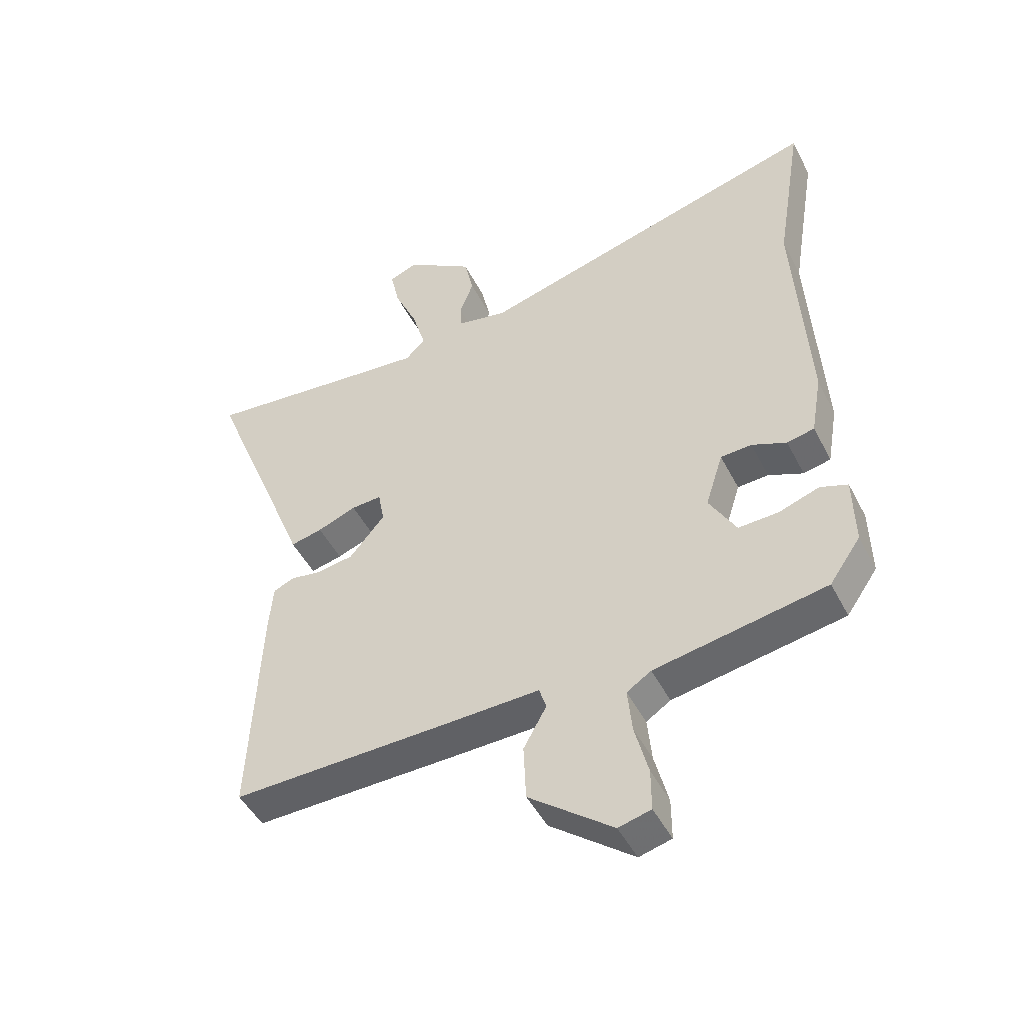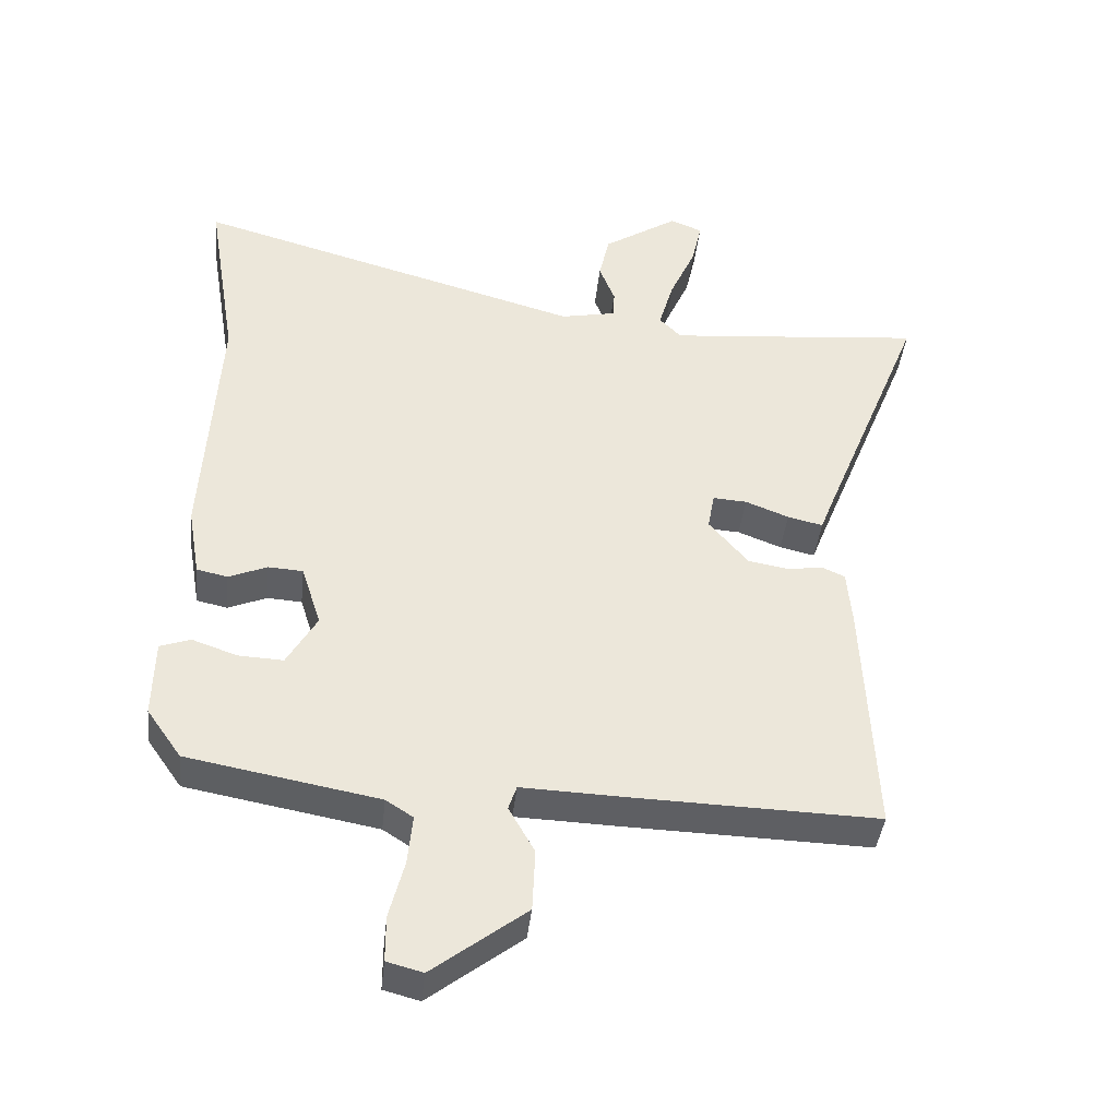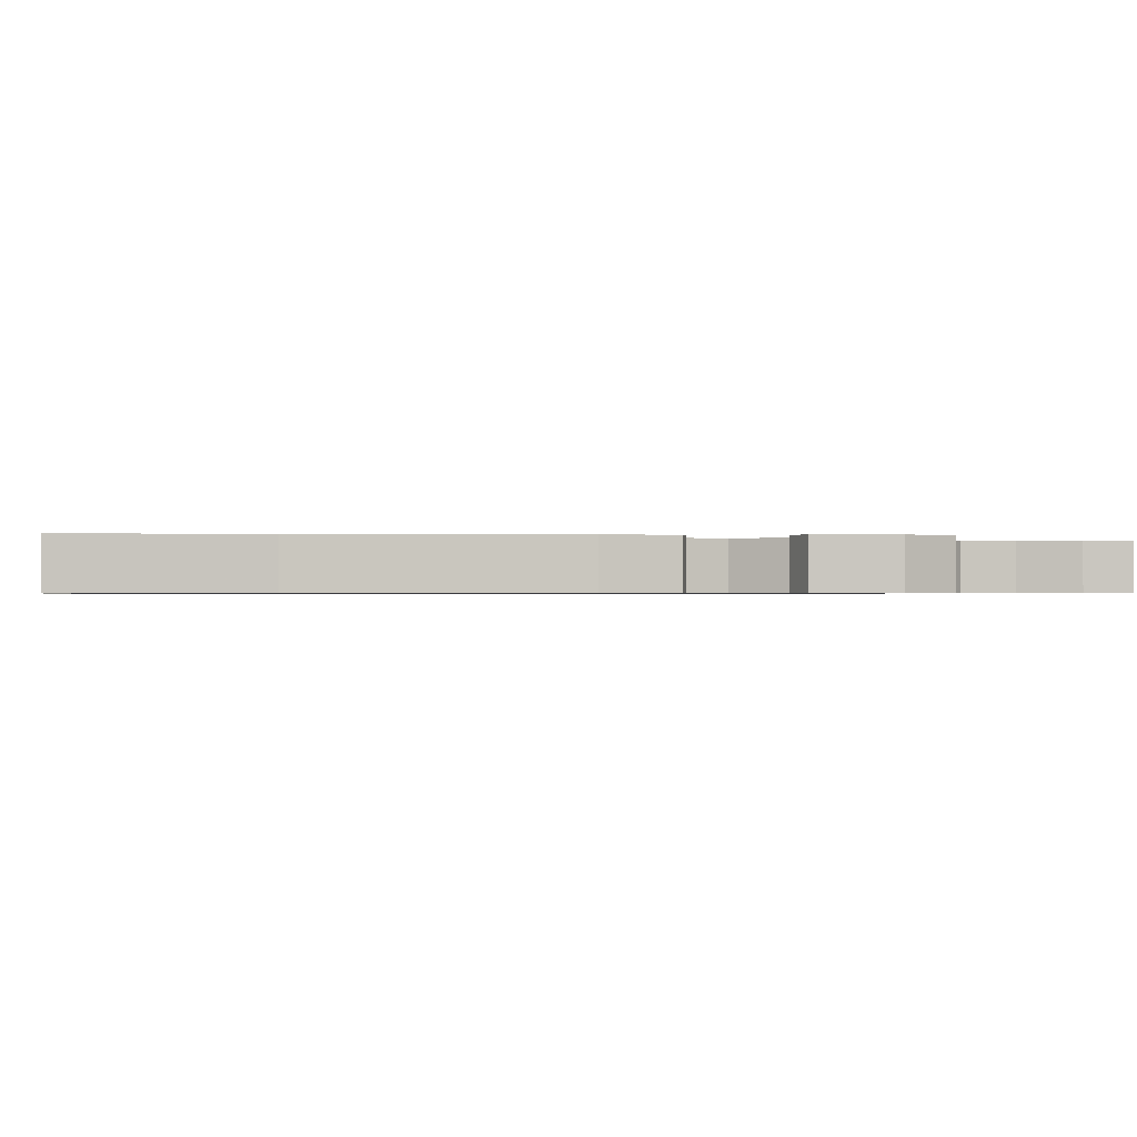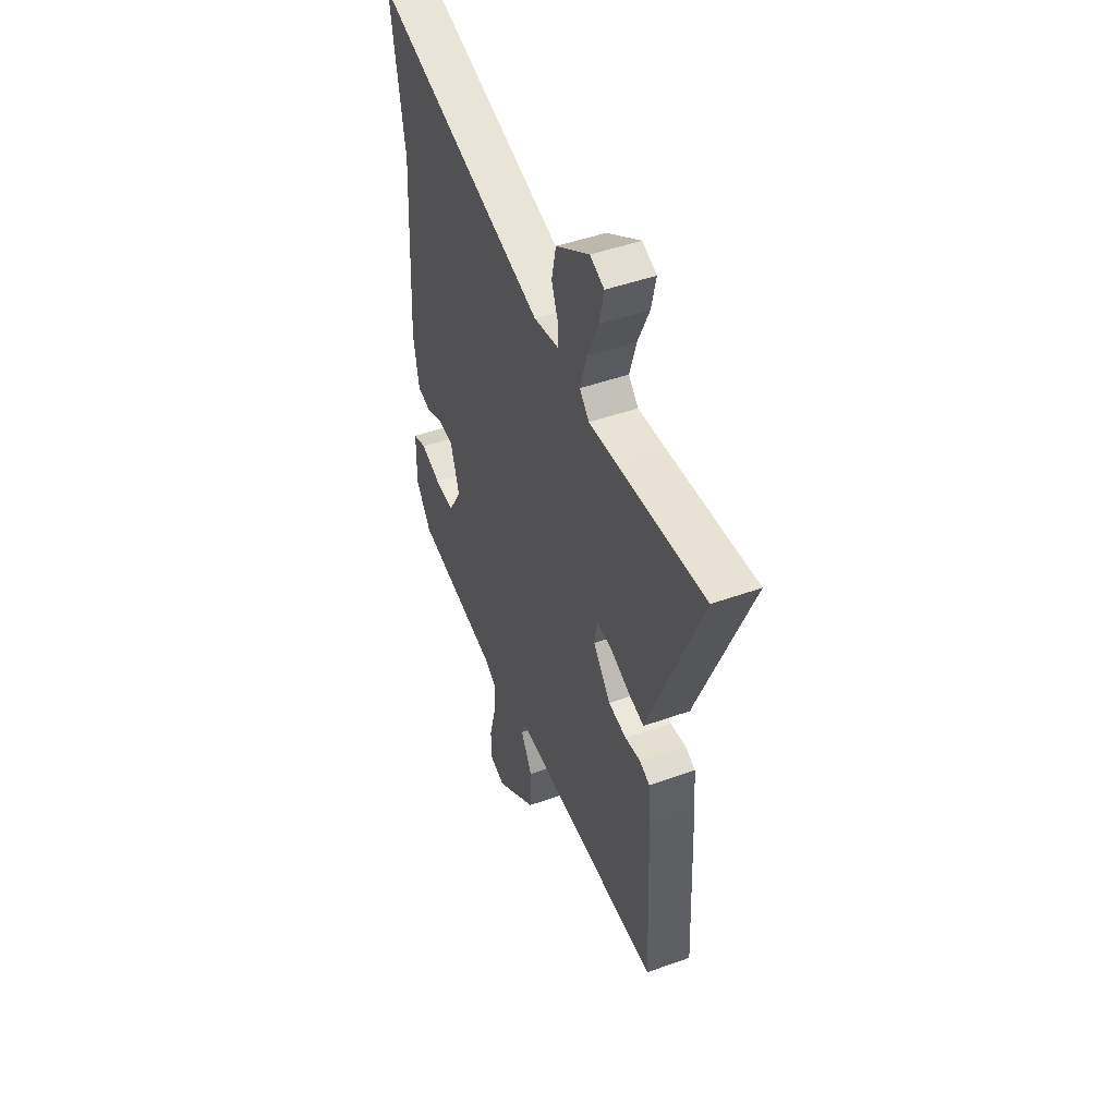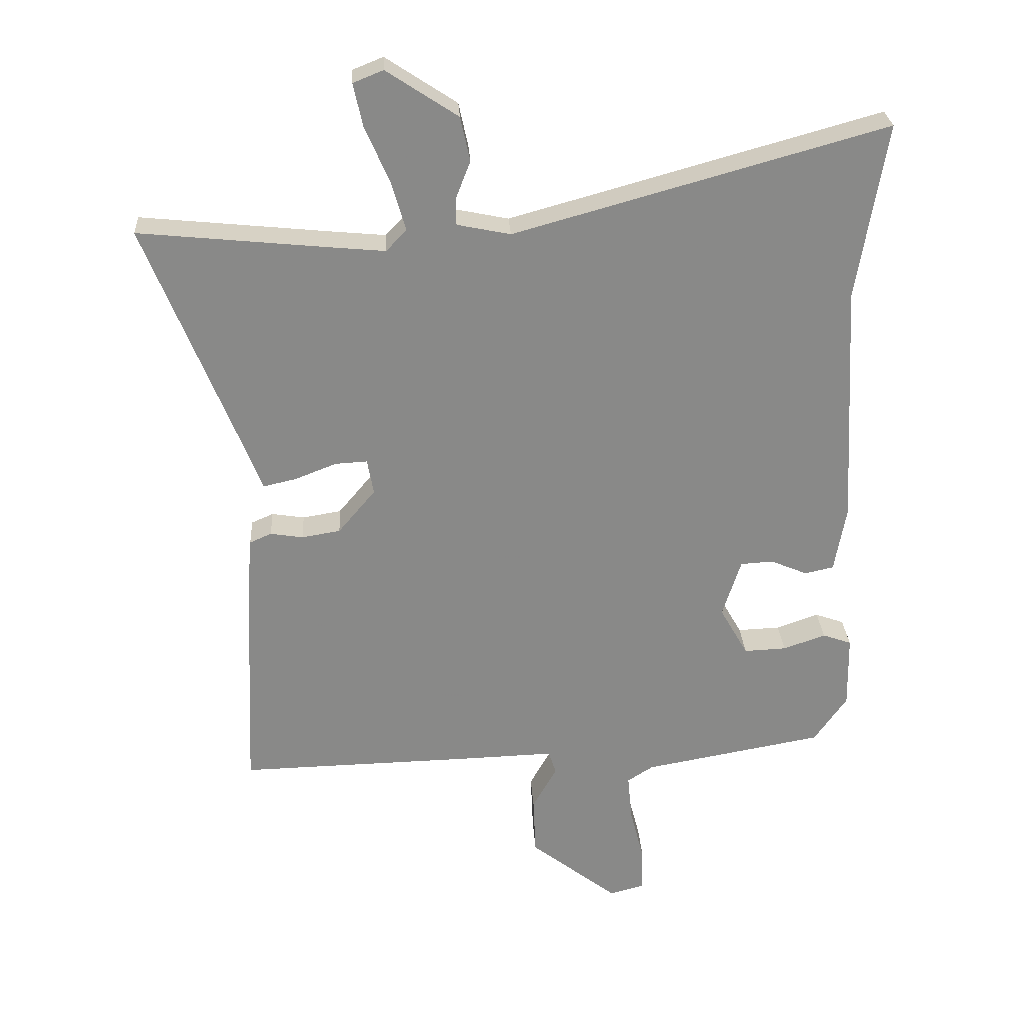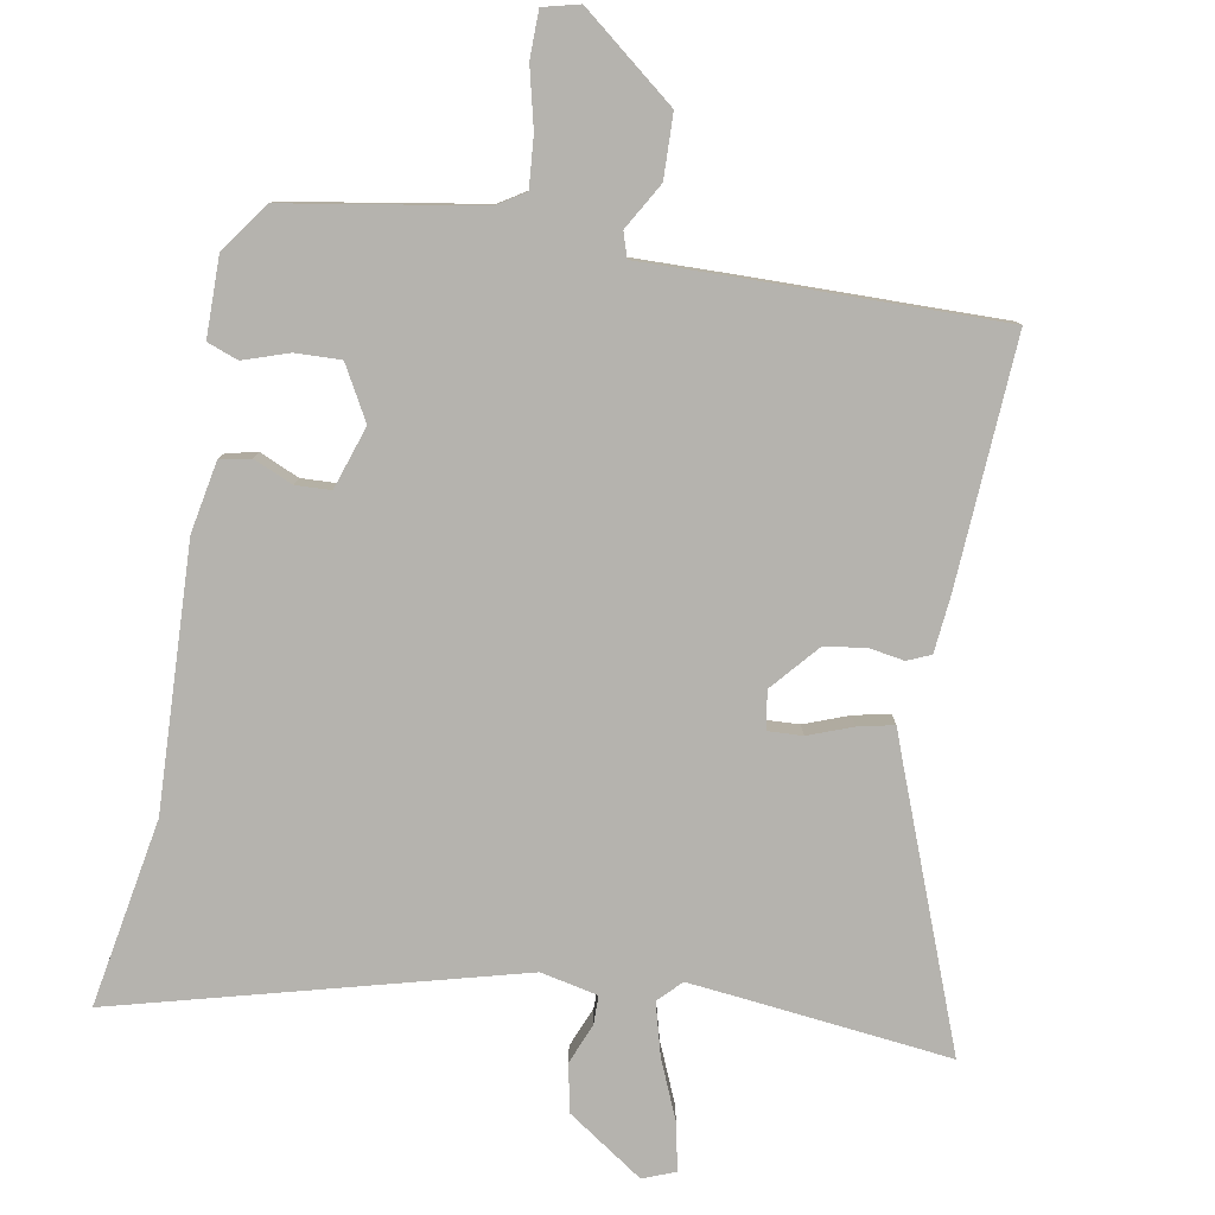
<metadata>
{"format":"obj","ext":"obj","renderer":"f3d","projection":"perspective","resolution":1024,"background":"white","views":[{"elev":-47.4,"azim":26.2,"up":"+Z"},{"elev":-41.3,"azim":173.8,"up":"+Z"},{"elev":-0.6,"azim":86.1,"up":"+Y"},{"elev":47.3,"azim":-112.0,"up":"+Z"},{"elev":27.3,"azim":-3.3,"up":"+Z"},{"elev":-80.0,"azim":169.1,"up":"+Y"}]}
</metadata>
<code>
v -0.498 0.07 -0.463
v -0.482 0.07 -0.104
v -0.475 0.07 -0.022
v -0.441 0.07 -0.007
v -0.39 0.07 -0.015
v -0.33 0.07 -0.005
v -0.272 0.07 0.064
v -0.282 0.07 0.119
v -0.332 0.07 0.116
v -0.396 0.07 0.091
v -0.448 0.07 0.079
v -0.461 0.07 0.113
v -0.621 0.07 0.512
v -0.329 0.07 0.483
v -0.242 0.07 0.475
v -0.21 0.07 0.508
v -0.232 0.07 0.584
v -0.27 0.07 0.67
v -0.285 0.07 0.738
v -0.238 0.07 0.757
v -0.127 0.07 0.684
v -0.112 0.07 0.615
v -0.135 0.07 0.556
v -0.134 0.07 0.515
v -0.051 0.07 0.498
v 0.526 0.07 0.659
v 0.481 0.07 0.385
v 0.502 0.07 0.005
v 0.484 0.07 -0.098
v 0.439 0.07 -0.108
v 0.382 0.07 -0.084
v 0.331 0.07 -0.087
v 0.302 0.07 -0.178
v 0.346 0.07 -0.255
v 0.412 0.07 -0.252
v 0.478 0.07 -0.229
v 0.523 0.07 -0.245
v 0.525 0.07 -0.36
v 0.474 0.07 -0.433
v 0.193 0.07 -0.484
v 0.153 0.07 -0.51
v 0.16 0.07 -0.583
v 0.182 0.07 -0.669
v 0.182 0.07 -0.737
v 0.129 0.07 -0.751
v -0.008 0.07 -0.645
v -0.012 0.07 -0.553
v 0.026 0.07 -0.485
v 0.014 0.07 -0.449
v -0.139 0.07 -0.454
v -0.498 0 -0.463
v -0.482 0 -0.104
v -0.475 0 -0.022
v -0.441 0 -0.007
v -0.39 0 -0.015
v -0.33 0 -0.005
v -0.272 0 0.064
v -0.282 0 0.119
v -0.332 0 0.116
v -0.396 0 0.091
v -0.448 0 0.079
v -0.461 0 0.113
v -0.621 0 0.512
v -0.329 0 0.483
v -0.242 0 0.475
v -0.21 0 0.508
v -0.232 0 0.584
v -0.27 0 0.67
v -0.285 0 0.738
v -0.238 0 0.757
v -0.127 0 0.684
v -0.112 0 0.615
v -0.135 0 0.556
v -0.134 0 0.515
v -0.051 0 0.498
v 0.526 0 0.659
v 0.481 0 0.385
v 0.502 0 0.005
v 0.484 0 -0.098
v 0.439 0 -0.108
v 0.382 0 -0.084
v 0.331 0 -0.087
v 0.302 0 -0.178
v 0.346 0 -0.255
v 0.412 0 -0.252
v 0.478 0 -0.229
v 0.523 0 -0.245
v 0.525 0 -0.36
v 0.474 0 -0.433
v 0.193 0 -0.484
v 0.153 0 -0.51
v 0.16 0 -0.583
v 0.182 0 -0.669
v 0.182 0 -0.737
v 0.129 0 -0.751
v -0.008 0 -0.645
v -0.012 0 -0.553
v 0.026 0 -0.485
v 0.014 0 -0.449
v -0.139 0 -0.454
f 49 50 1 2
f 45 46 47 48
f 45 48 49
f 42 43 44 45
f 41 42 45 49
f 40 41 49 2
f 35 36 37 38
f 34 35 38 39
f 28 29 30 31
f 27 28 31 32
f 25 26 27 32
f 24 25 32 33
f 20 21 22 23
f 20 23 24
f 17 18 19 20
f 16 17 20 24
f 15 16 24 33
f 12 13 14
f 9 10 11 12
f 8 9 12 14
f 7 8 14 15
f 2 3 4 5
f 2 5 6
f 34 39 40 2
f 7 15 33 34
f 6 7 34
f 2 6 34
f 52 51 100 99
f 98 97 96 95
f 99 98 95
f 95 94 93 92
f 99 95 92 91
f 52 99 91 90
f 88 87 86 85
f 89 88 85 84
f 81 80 79 78
f 82 81 78 77
f 82 77 76 75
f 83 82 75 74
f 73 72 71 70
f 74 73 70
f 70 69 68 67
f 74 70 67 66
f 83 74 66 65
f 64 63 62
f 62 61 60 59
f 64 62 59 58
f 65 64 58 57
f 55 54 53 52
f 56 55 52
f 52 90 89 84
f 84 83 65 57
f 84 57 56
f 84 56 52
f 1 51 52 2
f 2 52 53 3
f 3 53 54 4
f 4 54 55 5
f 5 55 56 6
f 6 56 57 7
f 7 57 58 8
f 8 58 59 9
f 9 59 60 10
f 10 60 61 11
f 11 61 62 12
f 12 62 63 13
f 13 63 64 14
f 14 64 65 15
f 15 65 66 16
f 16 66 67 17
f 17 67 68 18
f 18 68 69 19
f 19 69 70 20
f 20 70 71 21
f 21 71 72 22
f 22 72 73 23
f 23 73 74 24
f 24 74 75 25
f 25 75 76 26
f 26 76 77 27
f 27 77 78 28
f 28 78 79 29
f 29 79 80 30
f 30 80 81 31
f 31 81 82 32
f 32 82 83 33
f 33 83 84 34
f 34 84 85 35
f 35 85 86 36
f 36 86 87 37
f 37 87 88 38
f 38 88 89 39
f 39 89 90 40
f 40 90 91 41
f 41 91 92 42
f 42 92 93 43
f 43 93 94 44
f 44 94 95 45
f 45 95 96 46
f 46 96 97 47
f 47 97 98 48
f 48 98 99 49
f 49 99 100 50
f 50 100 51 1

</code>
